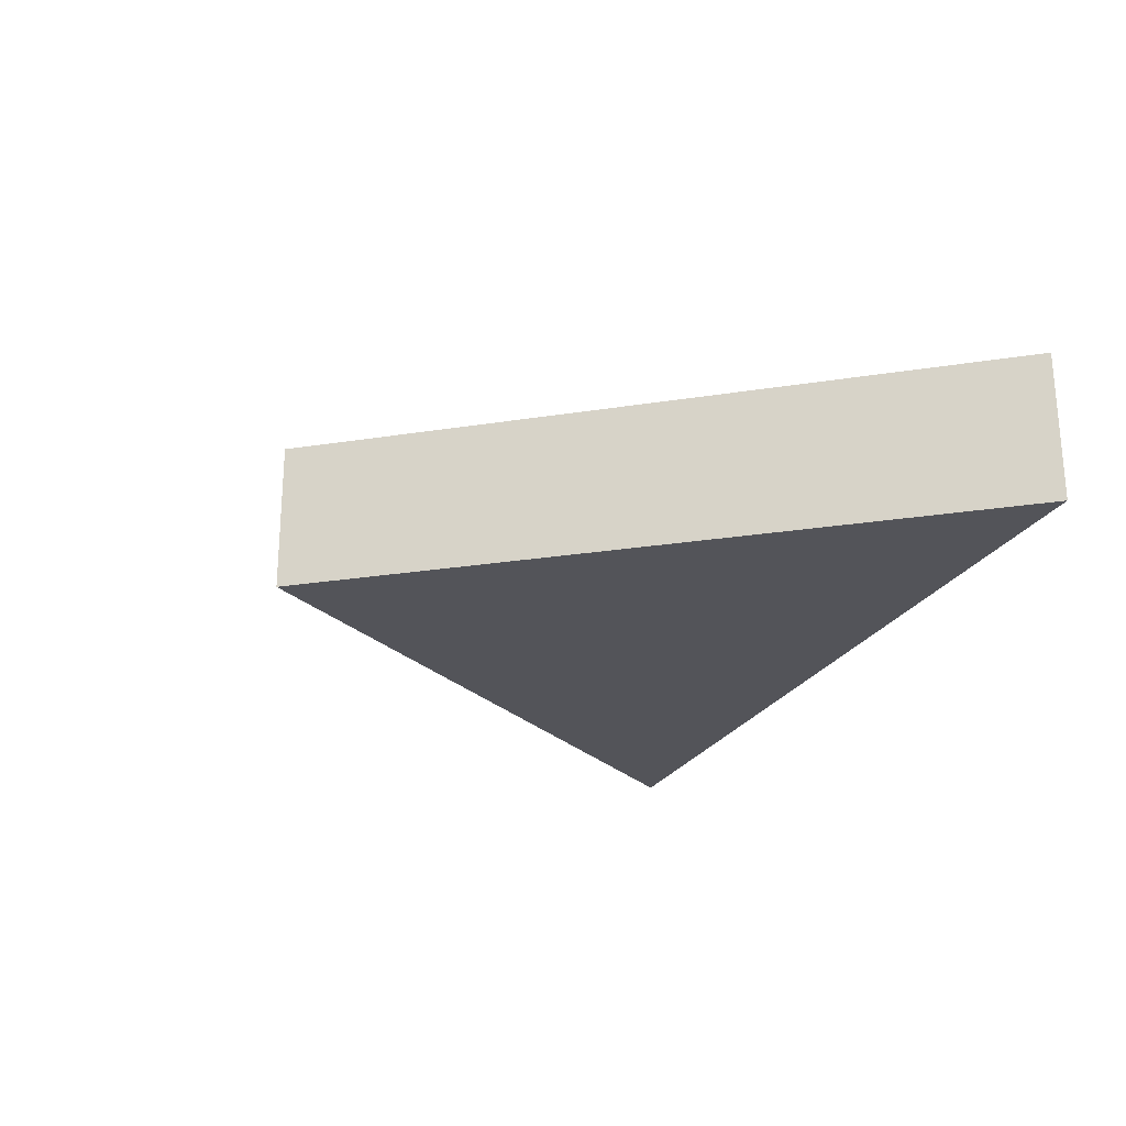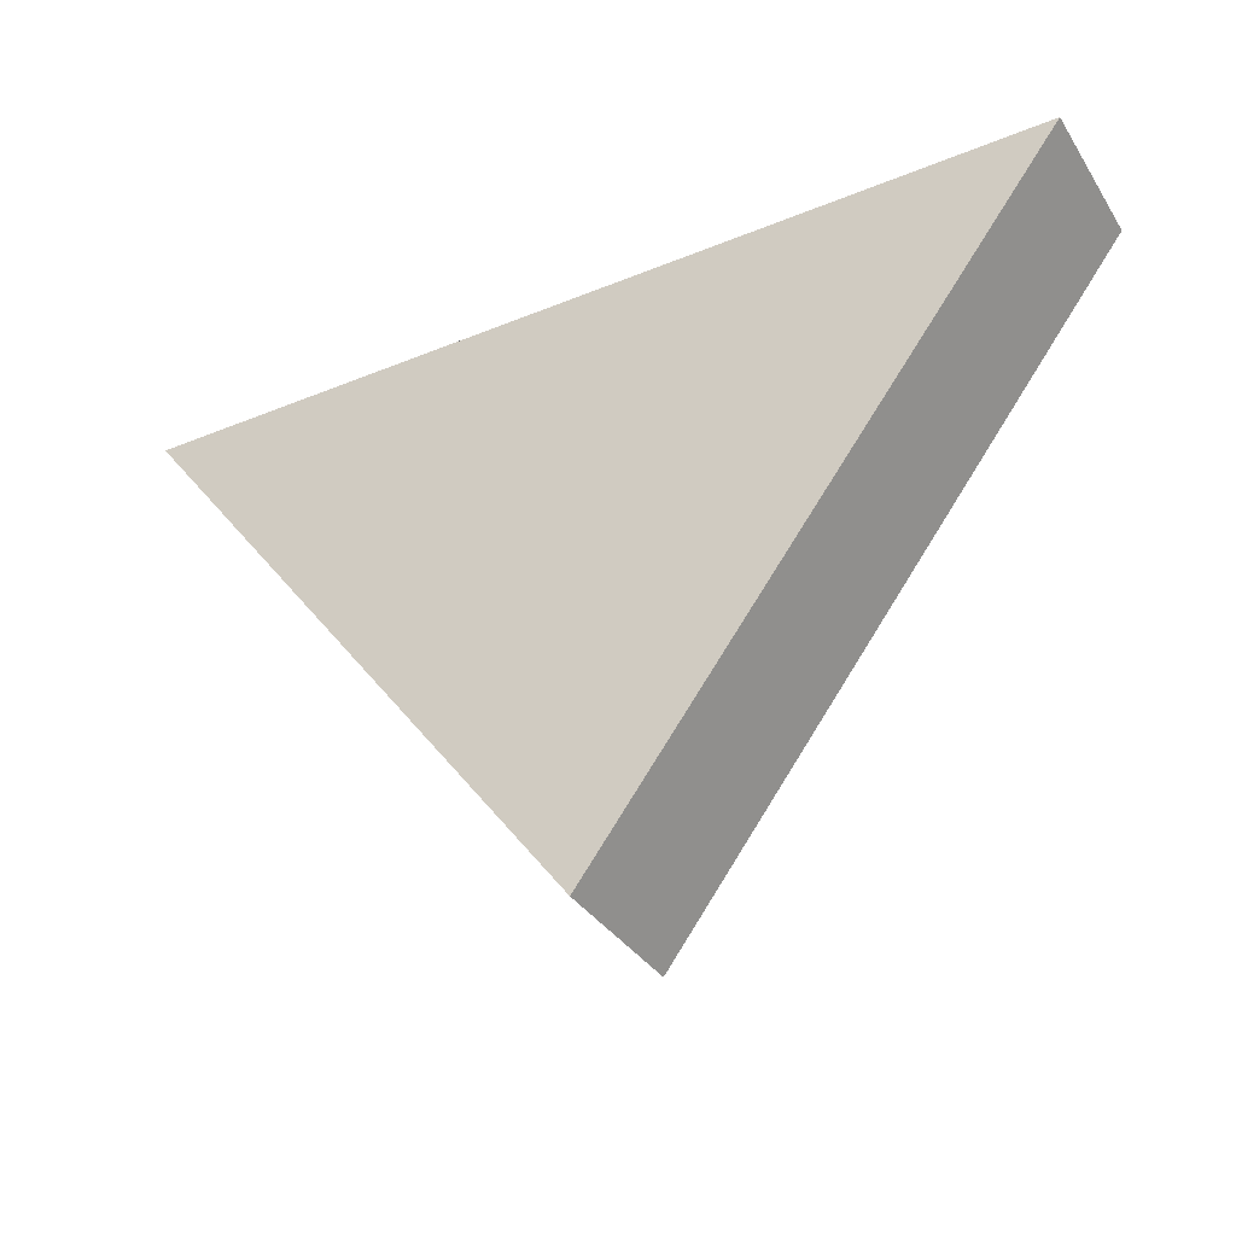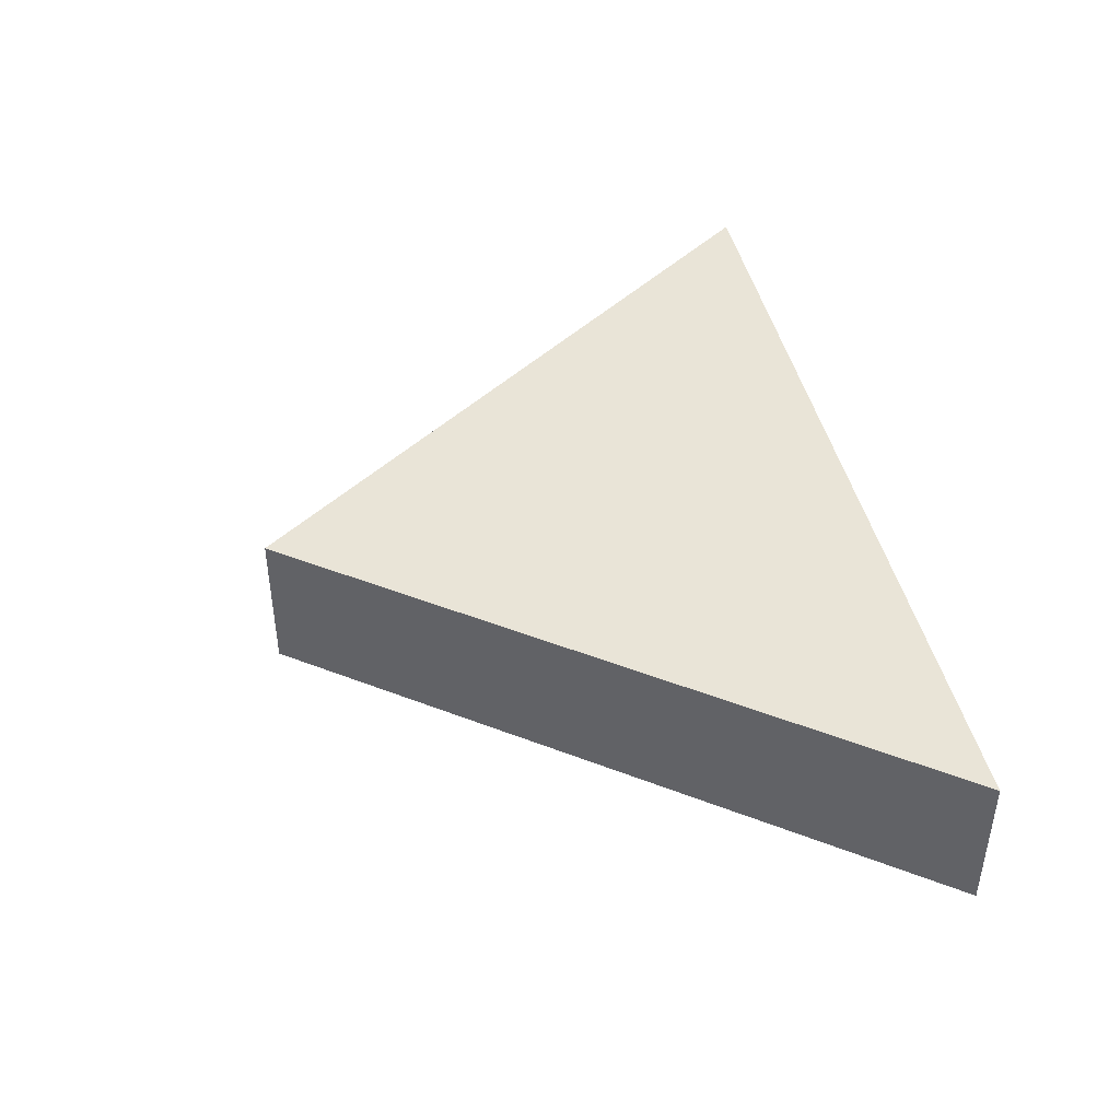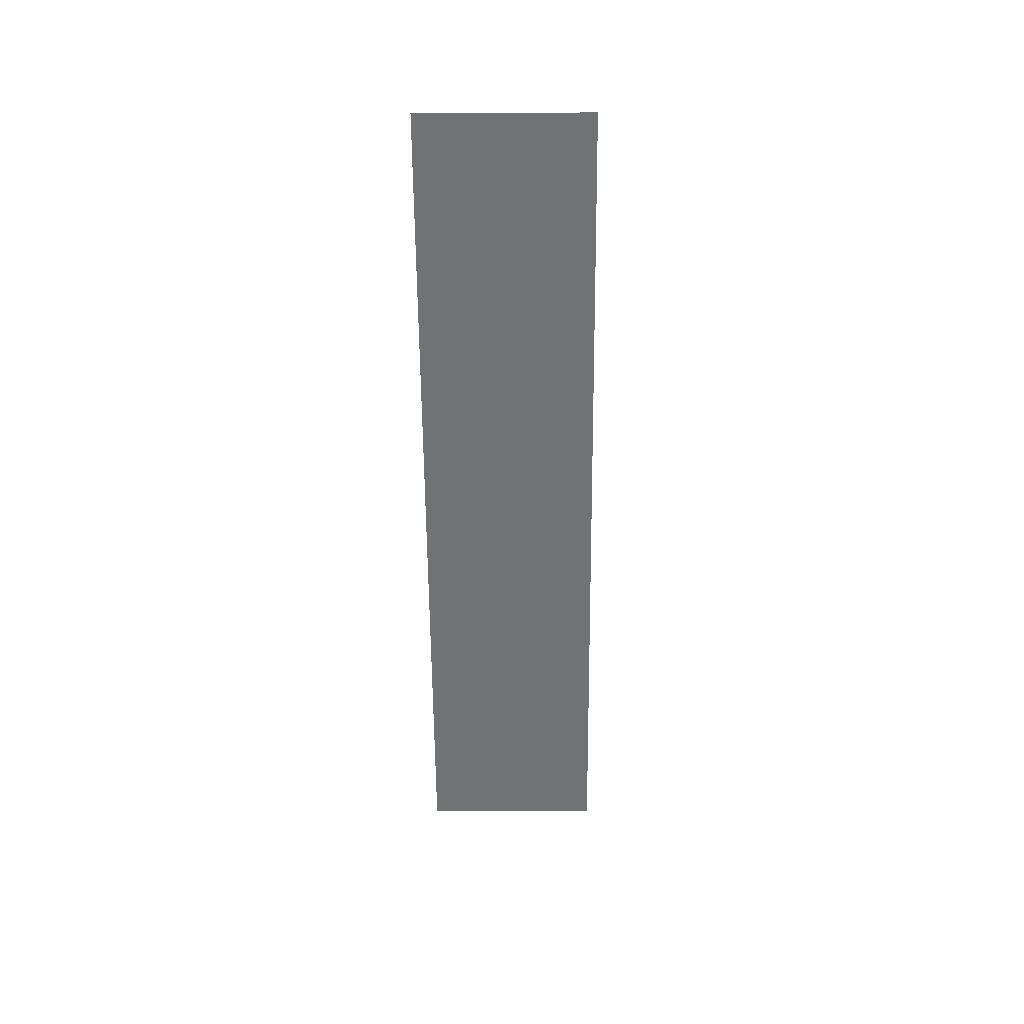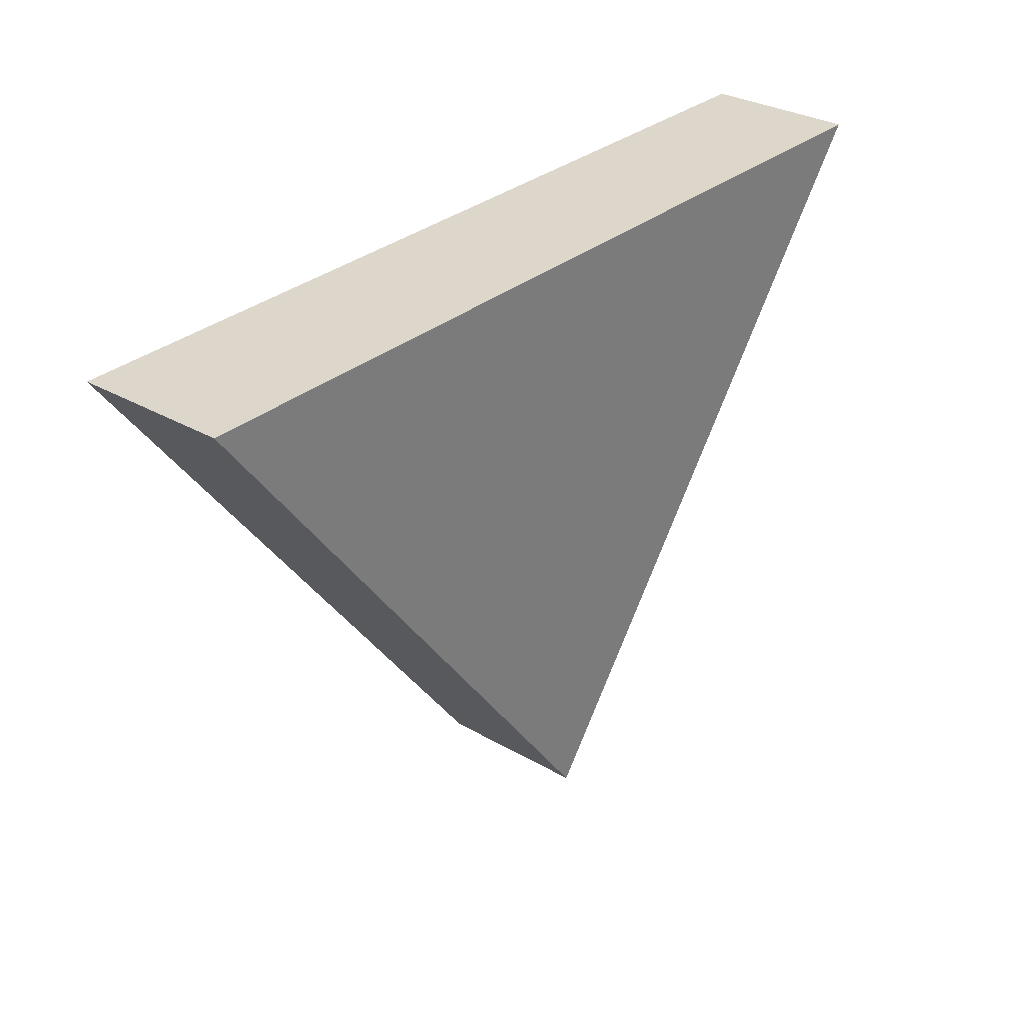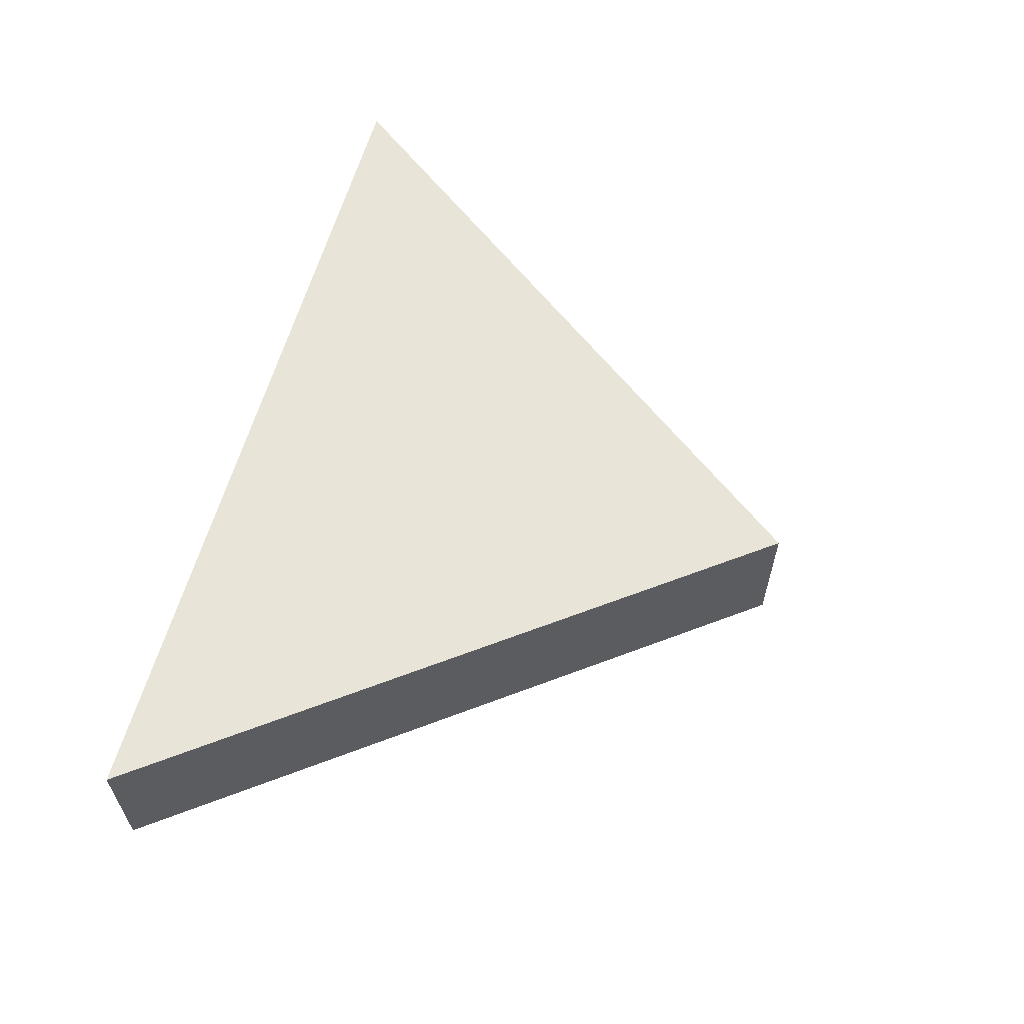
<metadata>
{"format":"obj","ext":"obj","renderer":"f3d","projection":"perspective","resolution":1024,"background":"white","views":[{"elev":-23.9,"azim":68.1,"up":"+Z"},{"elev":-35.1,"azim":28.6,"up":"+Y"},{"elev":43.2,"azim":77.9,"up":"+Z"},{"elev":-2.5,"azim":90.8,"up":"+Y"},{"elev":30.7,"azim":-50.2,"up":"+Y"},{"elev":60.7,"azim":-74.4,"up":"+Z"}]}
</metadata>
<code>
g ボディ1
v -15 20 0
v -10 13.33 0
v -5 6.667 0
v 0 0 0
v 0 0 5
v -5 6.667 5
v -10 13.33 5
v -15 20 5
v 15 20 0
v 5 20 0
v -5 20 0
v -5 20 5
v 5 20 5
v 15 20 5
v 5 6.667 0
v 10 13.33 0
v 10 13.33 5
v 5 6.667 5
v 5 10 5
v -5 10 5
v 5 10 0
v -5 10 0
f 1 2 8
f 8 2 7
f 7 2 3
f 7 3 6
f 6 3 4
f 6 4 5
f 9 10 14
f 14 10 13
f 13 10 11
f 13 11 12
f 12 11 1
f 12 1 8
f 4 15 5
f 5 15 18
f 18 15 16
f 18 16 17
f 17 16 9
f 17 9 14
f 5 18 6
f 6 18 20
f 6 20 7
f 7 20 12
f 7 12 8
f 20 18 19
f 19 18 17
f 19 17 13
f 13 17 14
f 13 12 19
f 19 12 20
f 9 16 10
f 10 16 21
f 10 21 22
f 22 21 3
f 22 3 2
f 16 15 21
f 21 15 3
f 15 4 3
f 1 11 2
f 2 11 22
f 11 10 22

</code>
